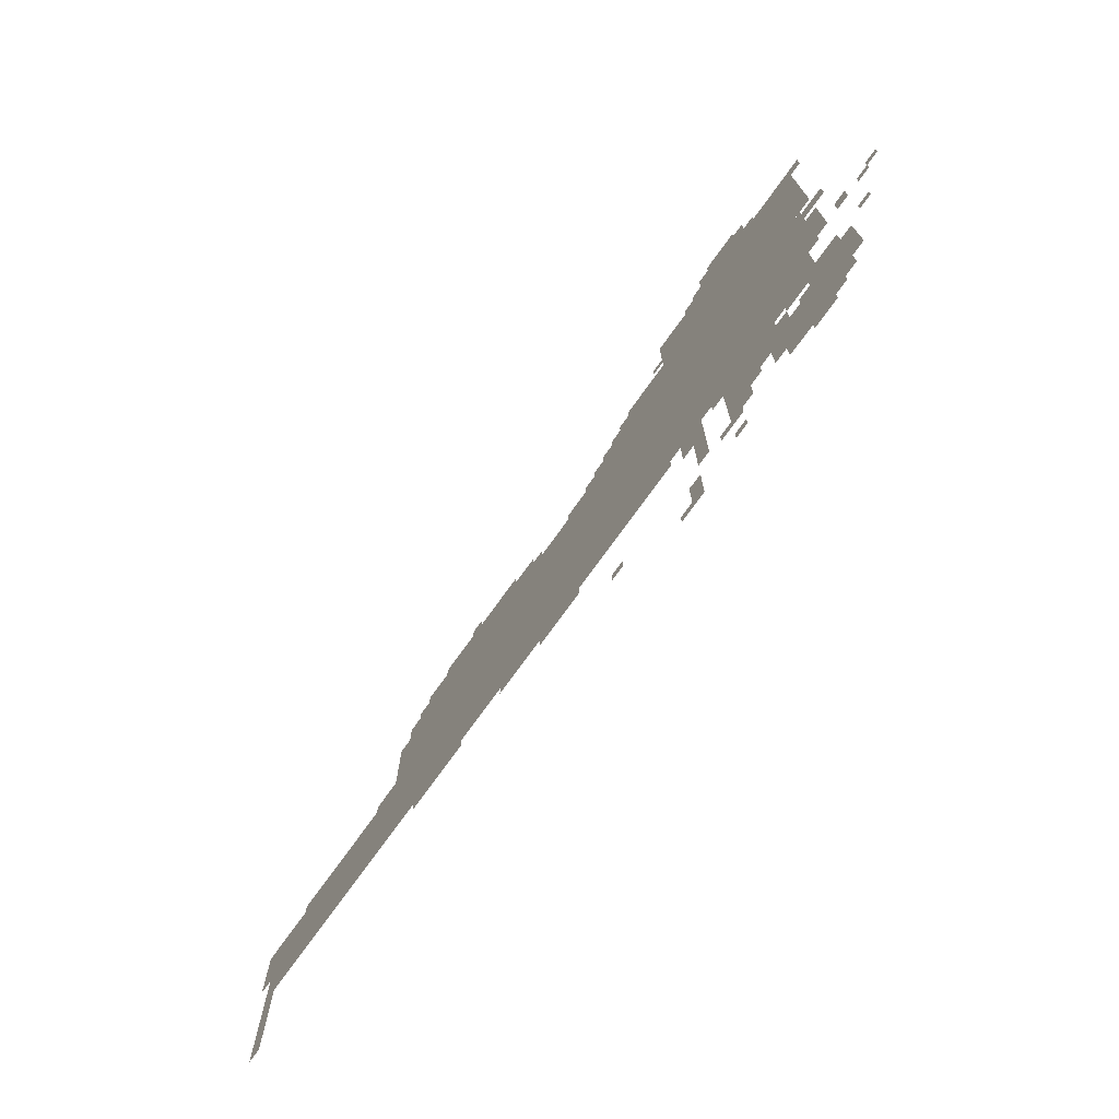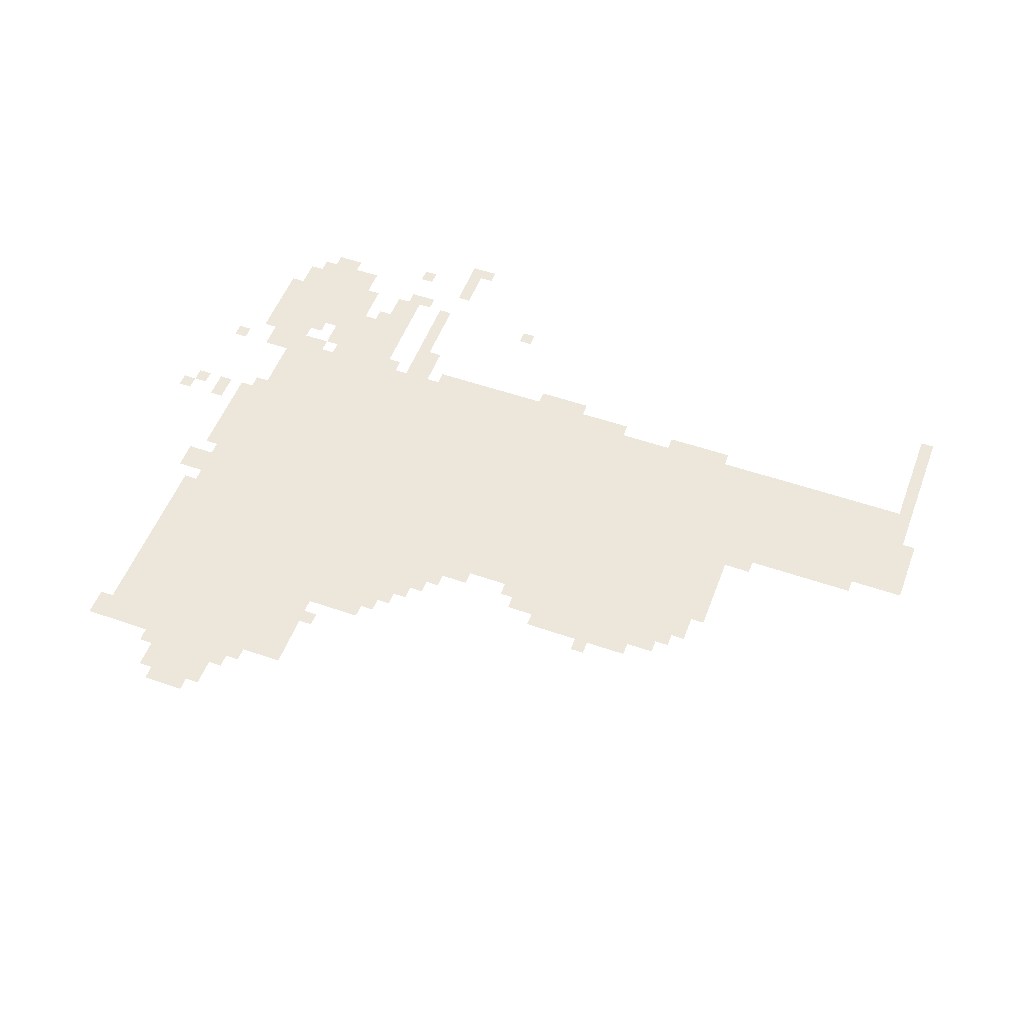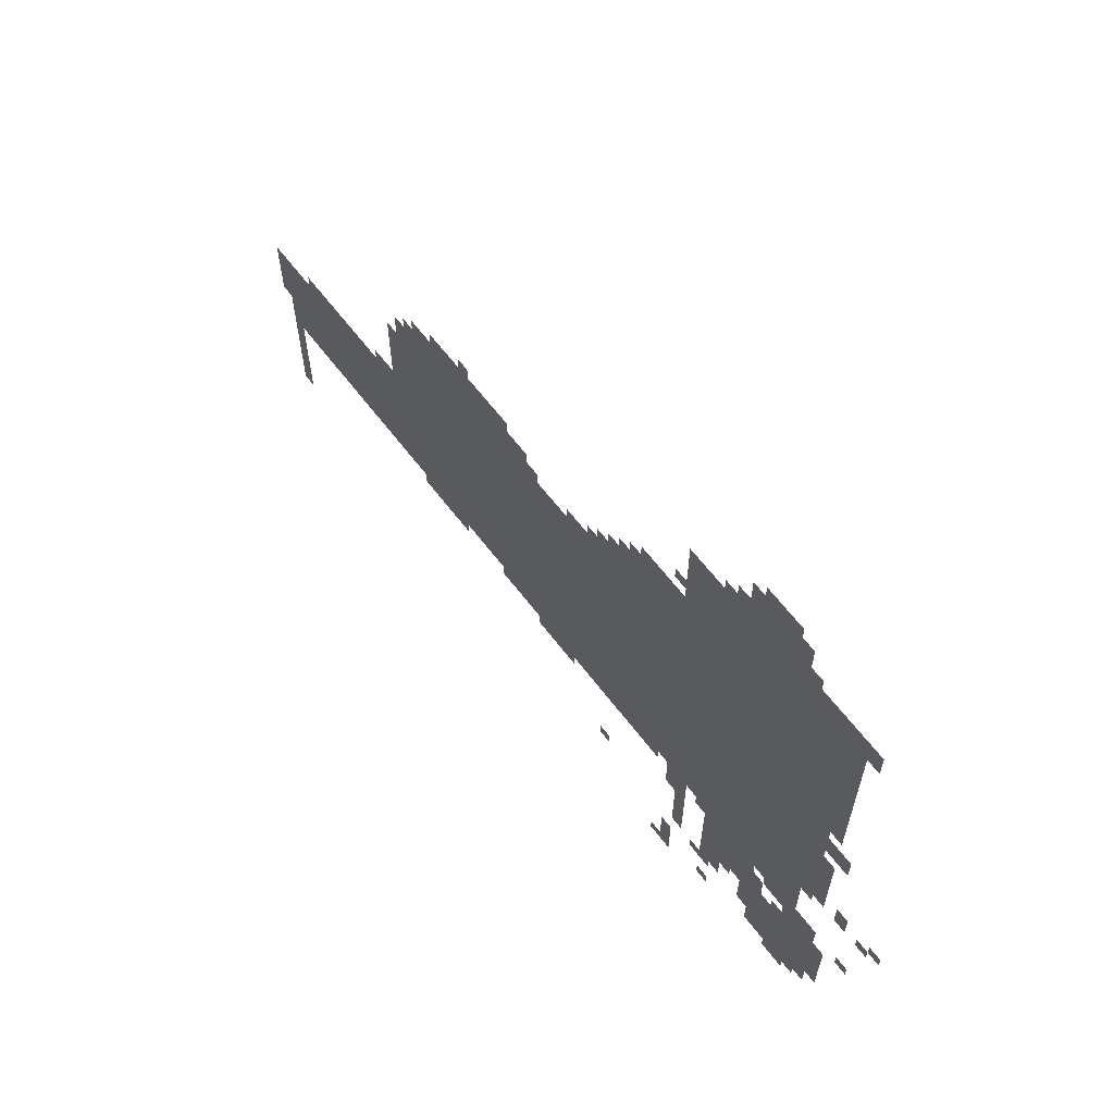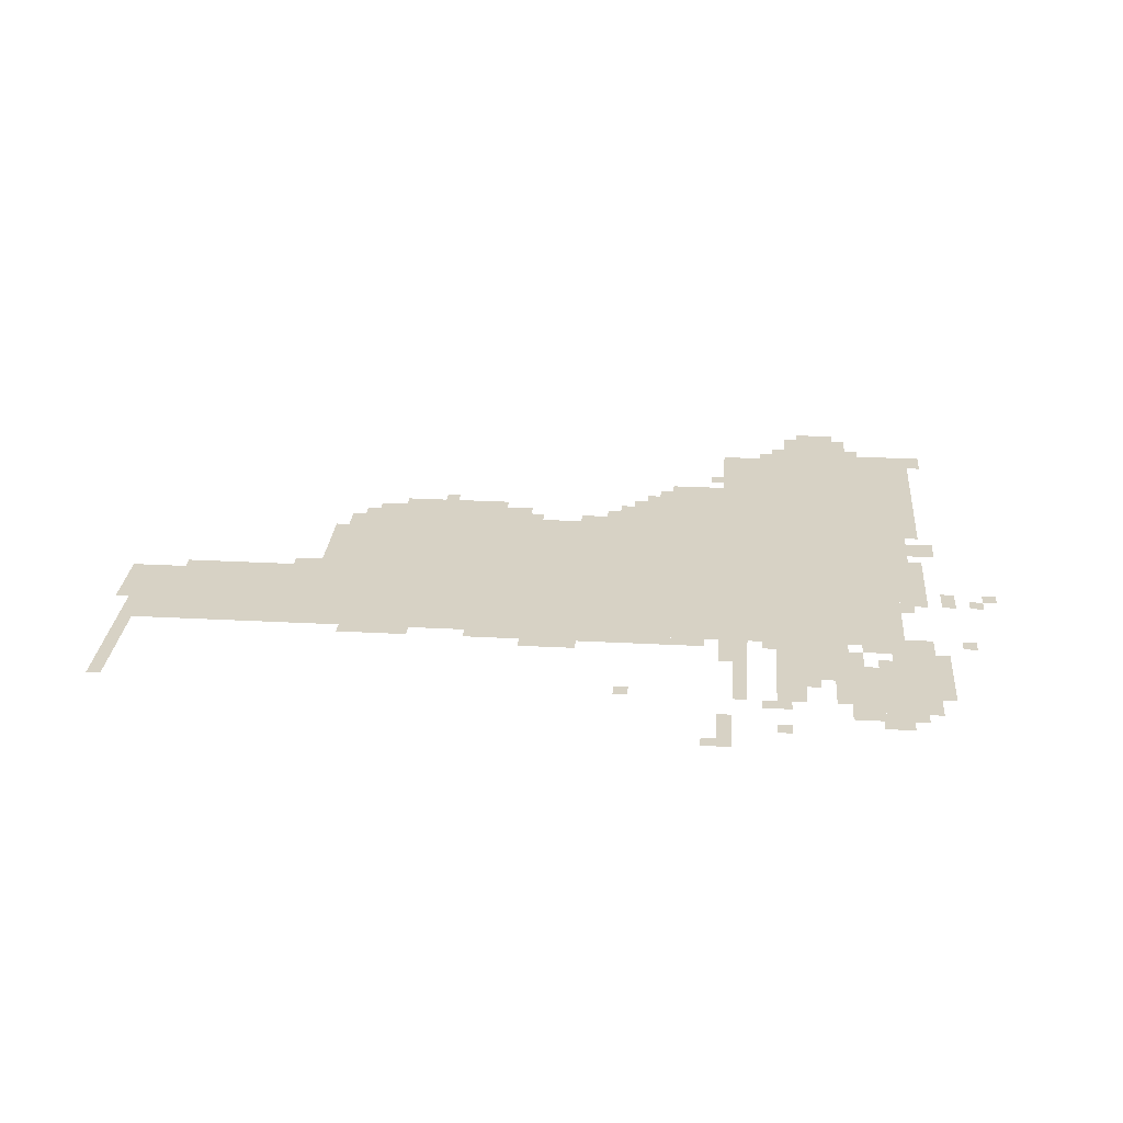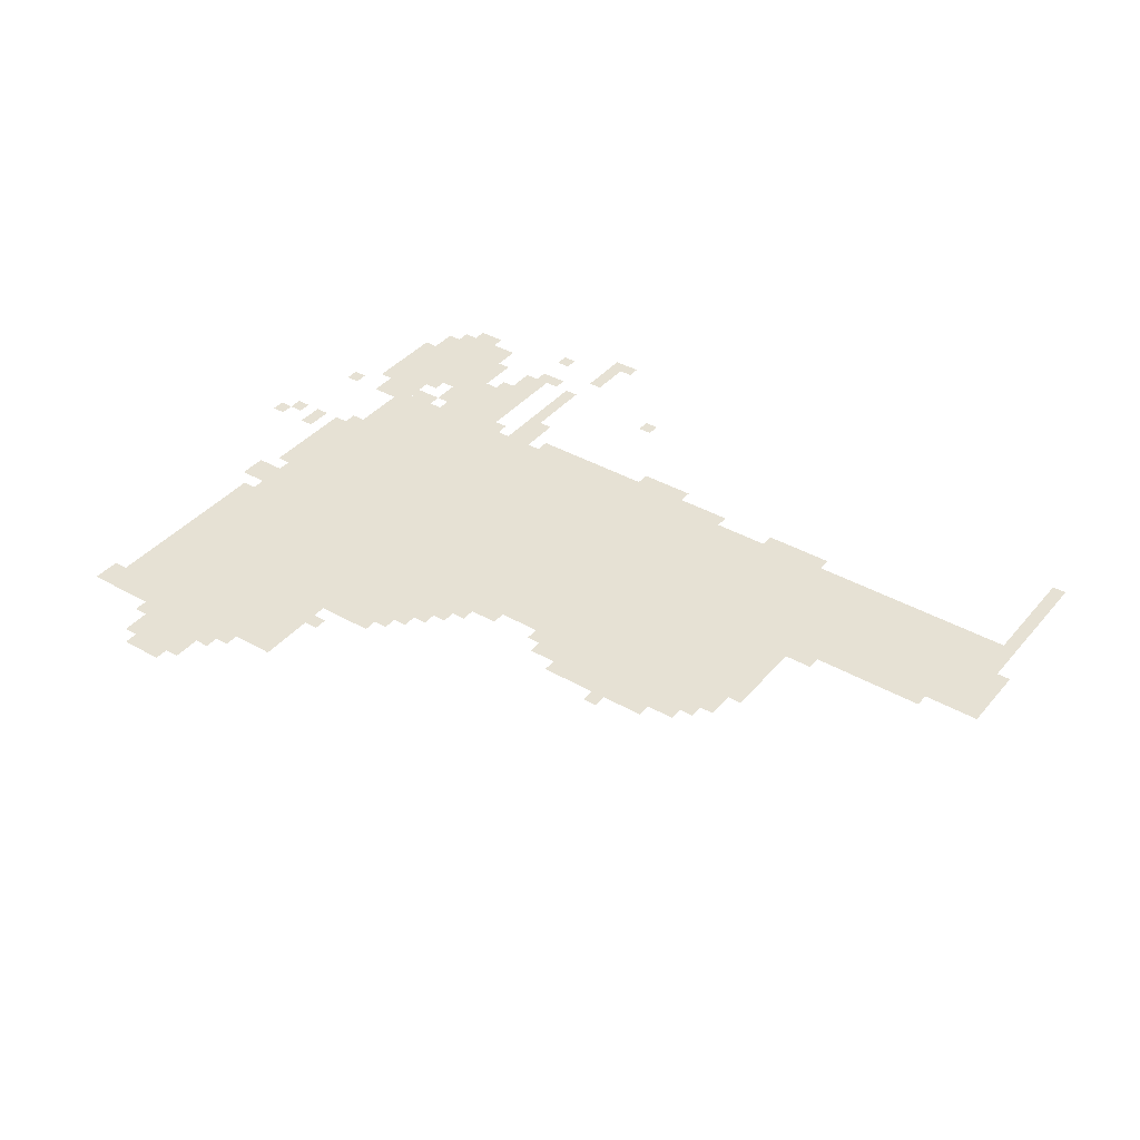
<metadata>
{"format":"obj","ext":"obj","renderer":"f3d","projection":"perspective","resolution":1024,"background":"white","views":[{"elev":-74.6,"azim":54.3,"up":"+Y"},{"elev":52.9,"azim":-159.5,"up":"+Z"},{"elev":63.3,"azim":52.8,"up":"+Y"},{"elev":27.3,"azim":4.7,"up":"+Z"},{"elev":39.0,"azim":-144.4,"up":"+Z"}]}
</metadata>
<code>
g baiyanjuren_2_rw-mesh
v -896 447 0
v -896 1023 0
v -1568 1023 0
v -1568 447 0
v -224 447 0
v -224 1023 0
v -896 1023 0
v -896 447 0
v -160 1023 0
v -160 1439 0
v -640 1439 0
v -640 1023 0
v -1568 447 0
v -1568 703 0
v -2016 703 0
v -2016 447 0
v -160 159 0
v -160 351 0
v -352 351 0
v -352 159 0
v -640 1023 0
v -640 1215 0
v -800 1215 0
v -800 1023 0
v -320 1439 0
v -320 1567 0
v -480 1567 0
v -480 1439 0
v -384 287 0
v -384 447 0
v -512 447 0
v -512 287 0
v -1184 1023 0
v -1184 1119 0
v -1312 1119 0
v -1312 1023 0
v -1312 1023 0
v -1312 1119 0
v -1440 1119 0
v -1440 1023 0
v -800 1023 0
v -800 1119 0
v -896 1119 0
v -896 1023 0
v -160 351 0
v -160 447 0
v -256 447 0
v -256 351 0
v -672 415 0
v -672 447 0
v -960 447 0
v -960 415 0
v -160 735 0
v -160 863 0
v -224 863 0
v -224 735 0
v -960 415 0
v -960 447 0
v -1216 447 0
v -1216 415 0
v -128 895 0
v -128 959 0
v -224 959 0
v -224 895 0
v -448 191 0
v -448 287 0
v -512 287 0
v -512 191 0
v -160 639 0
v -160 735 0
v -224 735 0
v -224 639 0
v -1568 703 0
v -1568 735 0
v -1760 735 0
v -1760 703 0
v -1760 703 0
v -1760 735 0
v -1920 735 0
v -1920 703 0
v -1568 831 0
v -1568 959 0
v -1600 959 0
v -1600 831 0
v -1120 1023 0
v -1120 1087 0
v -1184 1087 0
v -1184 1023 0
v -1440 1023 0
v -1440 1087 0
v -1504 1087 0
v -1504 1023 0
v -1984 191 0
v -1984 319 0
v -2016 319 0
v -2016 191 0
v -576 319 0
v -576 447 0
v -608 447 0
v -608 319 0
v -576 191 0
v -576 319 0
v -608 319 0
v -608 191 0
v -352 191 0
v -352 319 0
v -384 319 0
v -384 191 0
v -352 319 0
v -352 447 0
v -384 447 0
v -384 319 0
v -1984 319 0
v -1984 447 0
v -2016 447 0
v -2016 319 0
v -1344 415 0
v -1344 447 0
v -1440 447 0
v -1440 415 0
v -192 127 0
v -192 159 0
v -288 159 0
v -288 127 0
v -2016 607 0
v -2016 703 0
v -2047 703 0
v -2047 607 0
v -1568 735 0
v -1568 831 0
v -1600 831 0
v -1600 735 0
v -128 319 0
v -128 415 0
v -160 415 0
v -160 319 0
v -128 223 0
v -128 319 0
v -160 319 0
v -160 223 0
v -224 1439 0
v -224 1471 0
v -320 1471 0
v -320 1439 0
v -128 1439 0
v -128 1471 0
v -224 1471 0
v -224 1439 0
v -1600 735 0
v -1600 767 0
v -1664 767 0
v -1664 735 0
v -608 383 0
v -608 447 0
v -640 447 0
v -640 383 0
v -480 1439 0
v -480 1503 0
v -512 1503 0
v -512 1439 0
v -800 1119 0
v -800 1183 0
v -832 1183 0
v -832 1119 0
v -160 991 0
v -160 1023 0
v -224 1023 0
v -224 991 0
v -96 639 0
v -96 703 0
v -128 703 0
v -128 639 0
v -480 159 0
v -480 191 0
v -544 191 0
v -544 159 0
v -224 95 0
v -224 127 0
v -288 127 0
v -288 95 0
v -320 351 0
v -320 415 0
v -352 415 0
v -352 351 0
v -160 447 0
v -160 479 0
v -224 479 0
v -224 447 0
v -256 415 0
v -256 447 0
v -320 447 0
v -320 415 0
v -896 1023 0
v -896 1055 0
v -960 1055 0
v -960 1023 0
v -704 1215 0
v -704 1247 0
v -768 1247 0
v -768 1215 0
v -960 383 0
v -960 415 0
v -1024 415 0
v -1024 383 0
v -1024 383 0
v -1024 415 0
v -1088 415 0
v -1088 383 0
v -2016 543 0
v -2016 607 0
v -2047 607 0
v -2047 543 0
v -1440 415 0
v -1440 447 0
v -1504 447 0
v -1504 415 0
v -640 1215 0
v -640 1247 0
v -704 1247 0
v -704 1215 0
v -352 1567 0
v -352 1599 0
v -416 1599 0
v -416 1567 0
v -288 127 0
v -288 159 0
v -352 159 0
v -352 127 0
v -608 63 0
v -608 127 0
v -640 127 0
v -640 63 0
v -608 0 0
v -608 63 0
v -640 63 0
v -640 0 0
v -64 447 0
v -64 479 0
v -96 479 0
v -96 447 0
v -32 639 0
v -32 671 0
v -64 671 0
v -64 639 0
v -192 607 0
v -192 639 0
v -224 639 0
v -224 607 0
v -192 863 0
v -192 895 0
v -224 895 0
v -224 863 0
v 0 671 0
v 0 703 0
v -32 703 0
v -32 671 0
v -192 959 0
v -192 991 0
v -224 991 0
v -224 959 0
v -640 0 0
v -640 31 0
v -672 31 0
v -672 0 0
v -832 191 0
v -832 223 0
v -864 223 0
v -864 191 0
v -480 63 0
v -480 95 0
v -512 95 0
v -512 63 0
v -512 415 0
v -512 447 0
v -544 447 0
v -544 415 0
v -256 351 0
v -256 383 0
v -288 383 0
v -288 351 0
v -416 255 0
v -416 287 0
v -448 287 0
v -448 255 0
v -288 1471 0
v -288 1503 0
v -320 1503 0
v -320 1471 0
v -512 1439 0
v -512 1471 0
v -544 1471 0
v -544 1439 0
v -128 1407 0
v -128 1439 0
v -160 1439 0
v -160 1407 0
v -960 1023 0
v -960 1055 0
v -992 1055 0
v -992 1023 0
v -416 1567 0
v -416 1599 0
v -448 1599 0
v -448 1567 0
v -608 351 0
v -608 383 0
v -640 383 0
v -640 351 0
v -896 1055 0
v -896 1087 0
v -928 1087 0
v -928 1055 0
v -1088 1023 0
v -1088 1055 0
v -1120 1055 0
v -1120 1023 0
v -1504 1023 0
v -1504 1055 0
v -1536 1055 0
v -1536 1023 0
v -640 1279 0
v -640 1311 0
v -672 1311 0
v -672 1279 0
v -832 1119 0
v -832 1151 0
v -864 1151 0
v -864 1119 0
v -1312 1119 0
v -1312 1151 0
v -1344 1151 0
v -1344 1119 0
g baiyanjuren_2_rw-mesh_0
f 3 2 1
f 1 4 3
f 7 6 5
f 5 8 7
f 11 10 9
f 9 12 11
f 15 14 13
f 13 16 15
f 19 18 17
f 17 20 19
f 23 22 21
f 21 24 23
f 27 26 25
f 25 28 27
f 31 30 29
f 29 32 31
f 35 34 33
f 33 36 35
f 39 38 37
f 37 40 39
f 43 42 41
f 41 44 43
f 47 46 45
f 45 48 47
f 51 50 49
f 49 52 51
f 55 54 53
f 53 56 55
f 59 58 57
f 57 60 59
f 63 62 61
f 61 64 63
f 67 66 65
f 65 68 67
f 71 70 69
f 69 72 71
f 75 74 73
f 73 76 75
f 79 78 77
f 77 80 79
f 83 82 81
f 81 84 83
f 87 86 85
f 85 88 87
f 91 90 89
f 89 92 91
f 95 94 93
f 93 96 95
f 99 98 97
f 97 100 99
f 103 102 101
f 101 104 103
f 107 106 105
f 105 108 107
f 111 110 109
f 109 112 111
f 115 114 113
f 113 116 115
f 119 118 117
f 117 120 119
f 123 122 121
f 121 124 123
f 127 126 125
f 125 128 127
f 131 130 129
f 129 132 131
f 135 134 133
f 133 136 135
f 139 138 137
f 137 140 139
f 143 142 141
f 141 144 143
f 147 146 145
f 145 148 147
f 151 150 149
f 149 152 151
f 155 154 153
f 153 156 155
f 159 158 157
f 157 160 159
f 163 162 161
f 161 164 163
f 167 166 165
f 165 168 167
f 171 170 169
f 169 172 171
f 175 174 173
f 173 176 175
f 179 178 177
f 177 180 179
f 183 182 181
f 181 184 183
f 187 186 185
f 185 188 187
f 191 190 189
f 189 192 191
f 195 194 193
f 193 196 195
f 199 198 197
f 197 200 199
f 203 202 201
f 201 204 203
f 207 206 205
f 205 208 207
f 211 210 209
f 209 212 211
f 215 214 213
f 213 216 215
f 219 218 217
f 217 220 219
f 223 222 221
f 221 224 223
f 227 226 225
f 225 228 227
f 231 230 229
f 229 232 231
f 235 234 233
f 233 236 235
f 239 238 237
f 237 240 239
f 243 242 241
f 241 244 243
f 247 246 245
f 245 248 247
f 251 250 249
f 249 252 251
f 255 254 253
f 253 256 255
f 259 258 257
f 257 260 259
f 263 262 261
f 261 264 263
f 267 266 265
f 265 268 267
f 271 270 269
f 269 272 271
f 275 274 273
f 273 276 275
f 279 278 277
f 277 280 279
f 283 282 281
f 281 284 283
f 287 286 285
f 285 288 287
f 291 290 289
f 289 292 291
f 295 294 293
f 293 296 295
f 299 298 297
f 297 300 299
f 303 302 301
f 301 304 303
f 307 306 305
f 305 308 307
f 311 310 309
f 309 312 311
f 315 314 313
f 313 316 315
f 319 318 317
f 317 320 319
f 323 322 321
f 321 324 323
f 327 326 325
f 325 328 327
f 331 330 329
f 329 332 331

</code>
